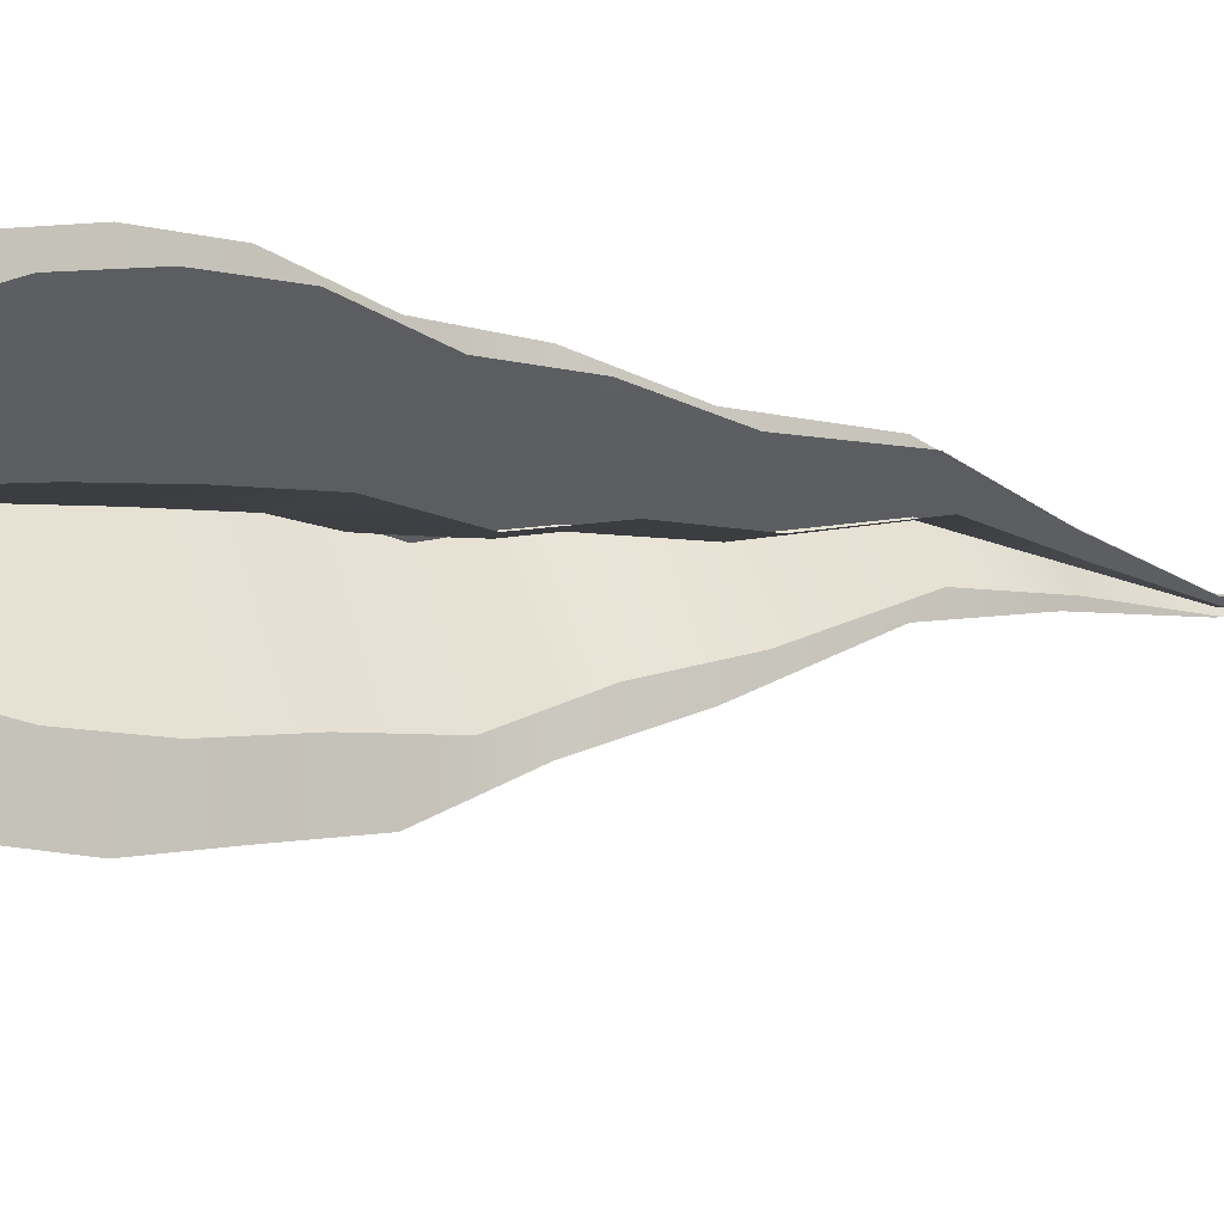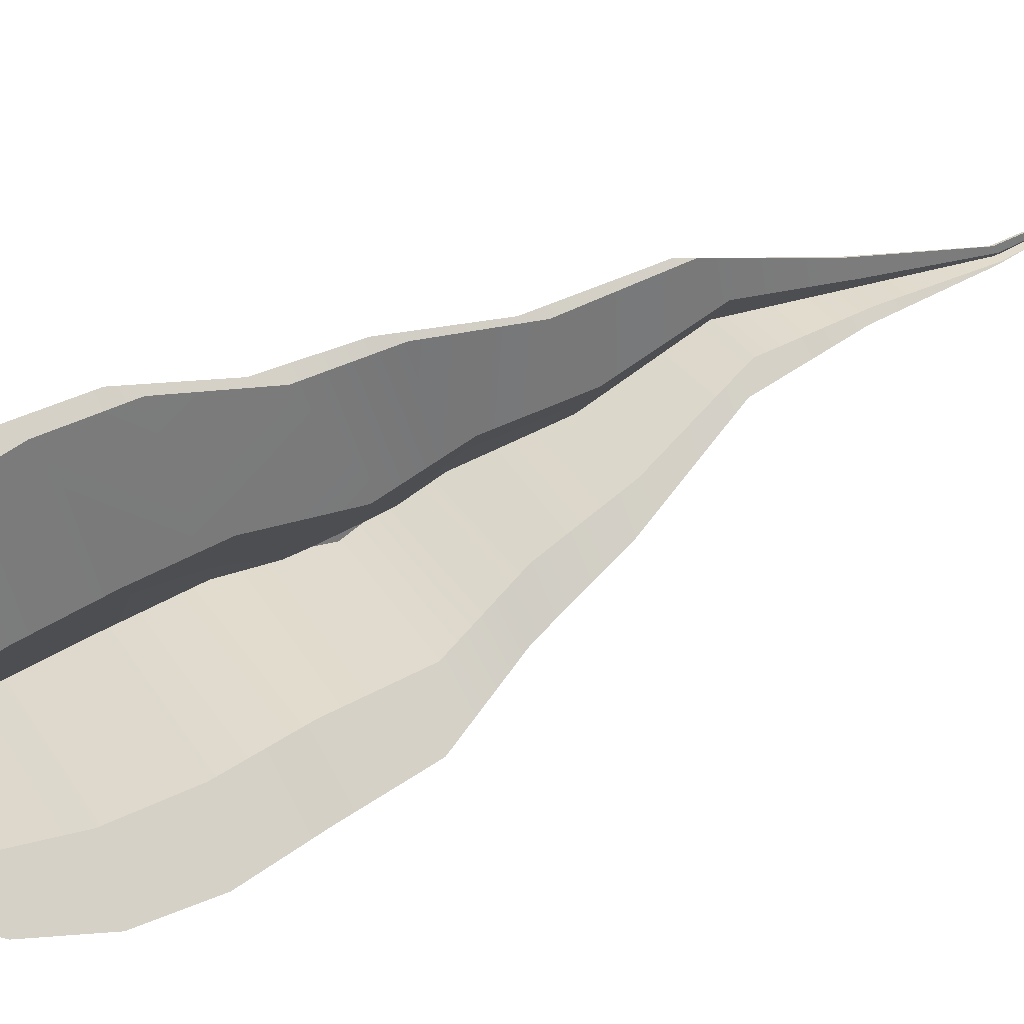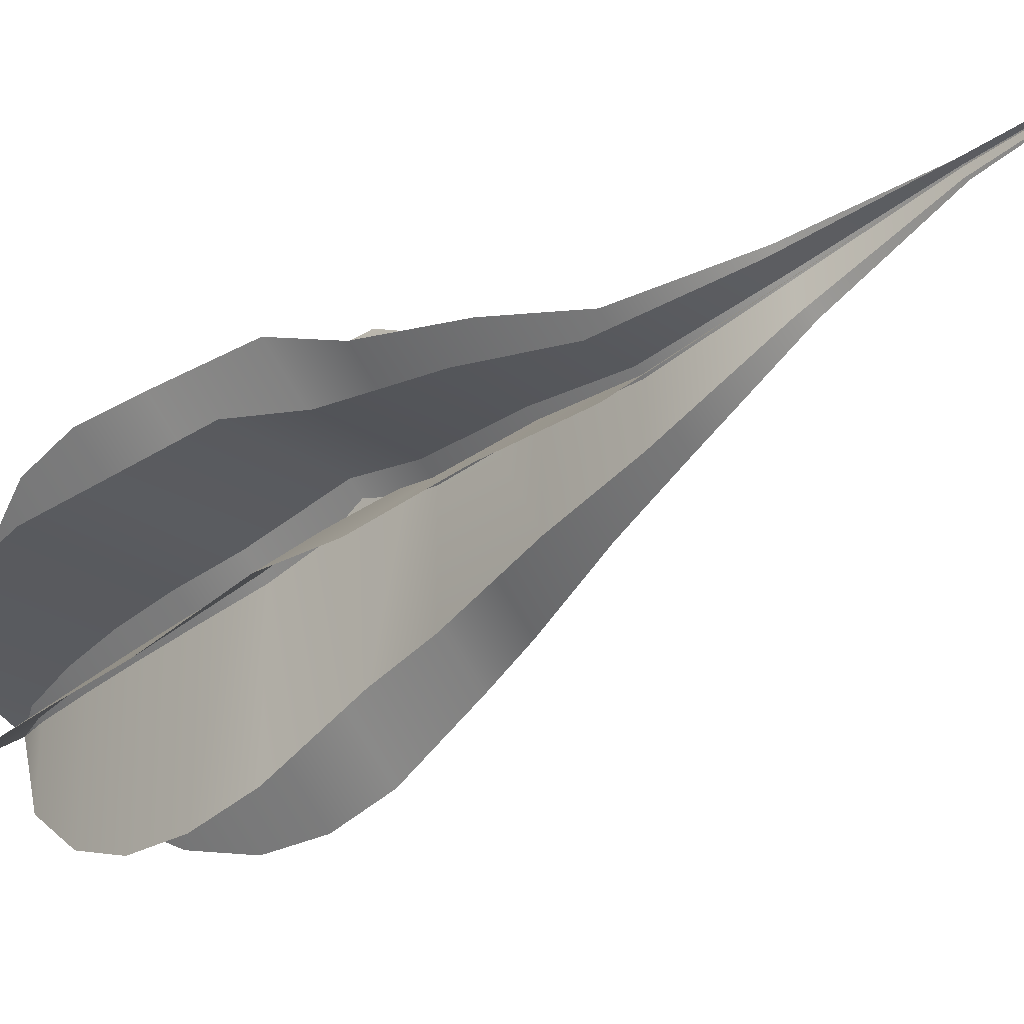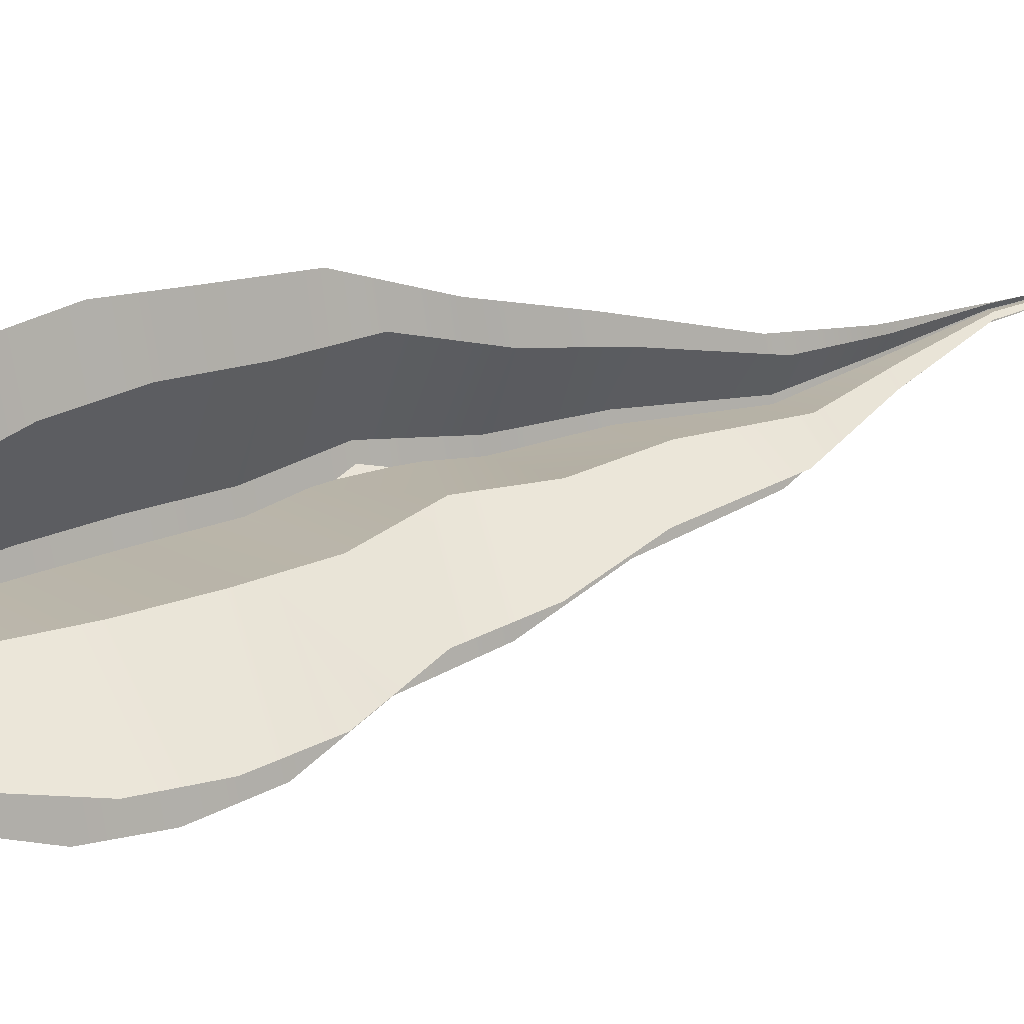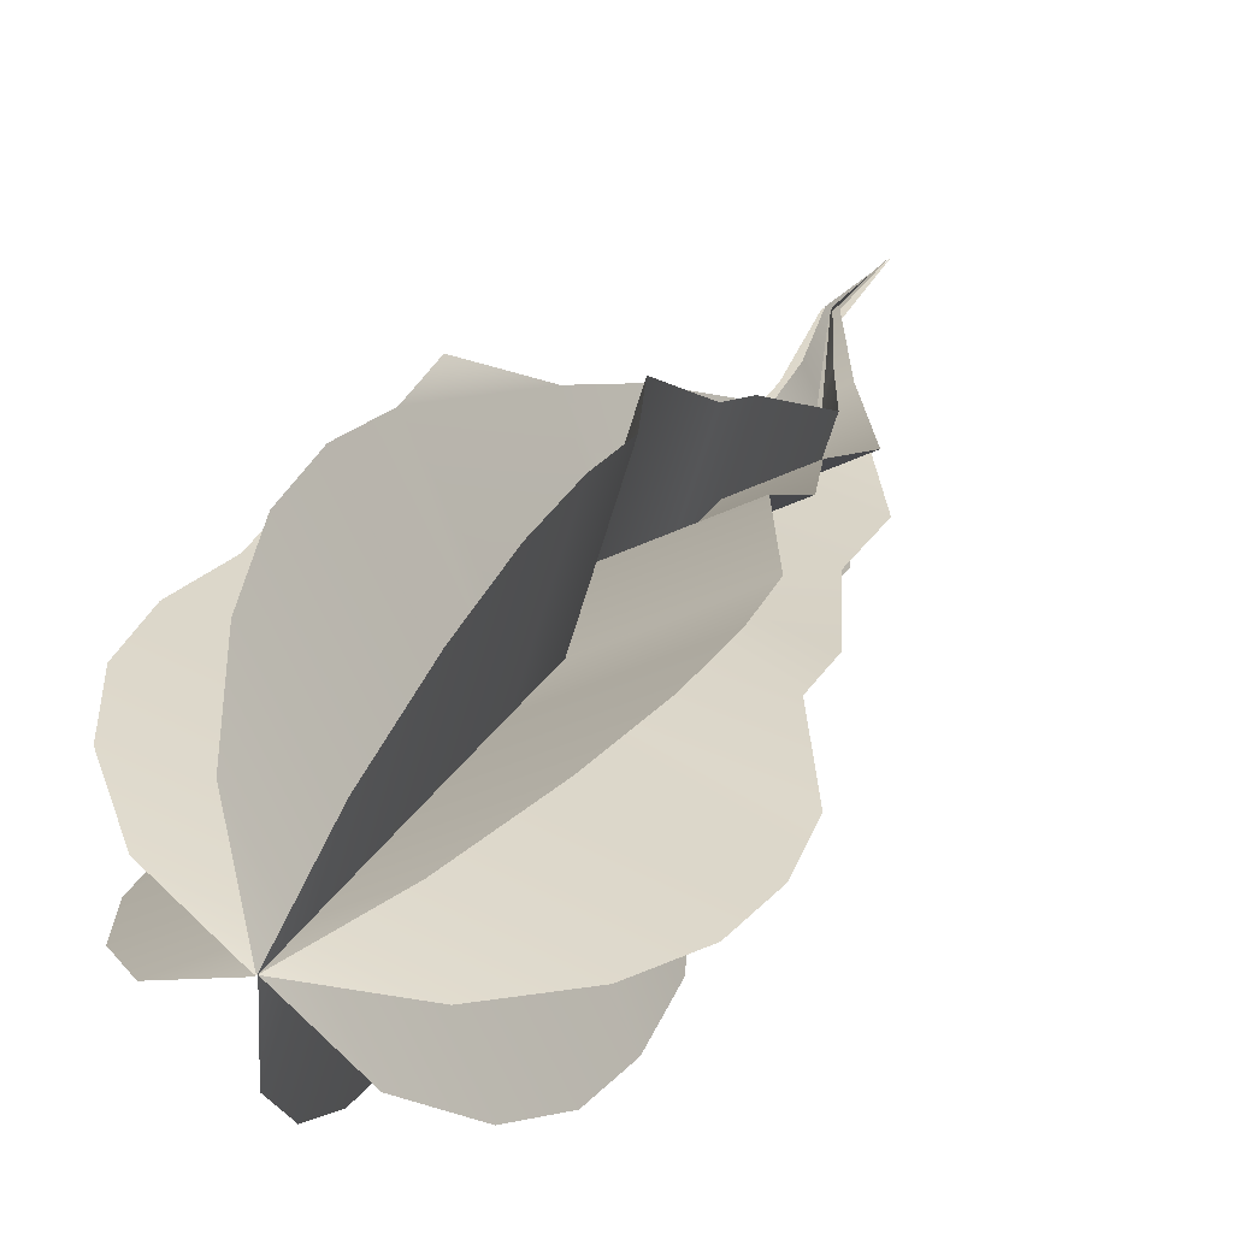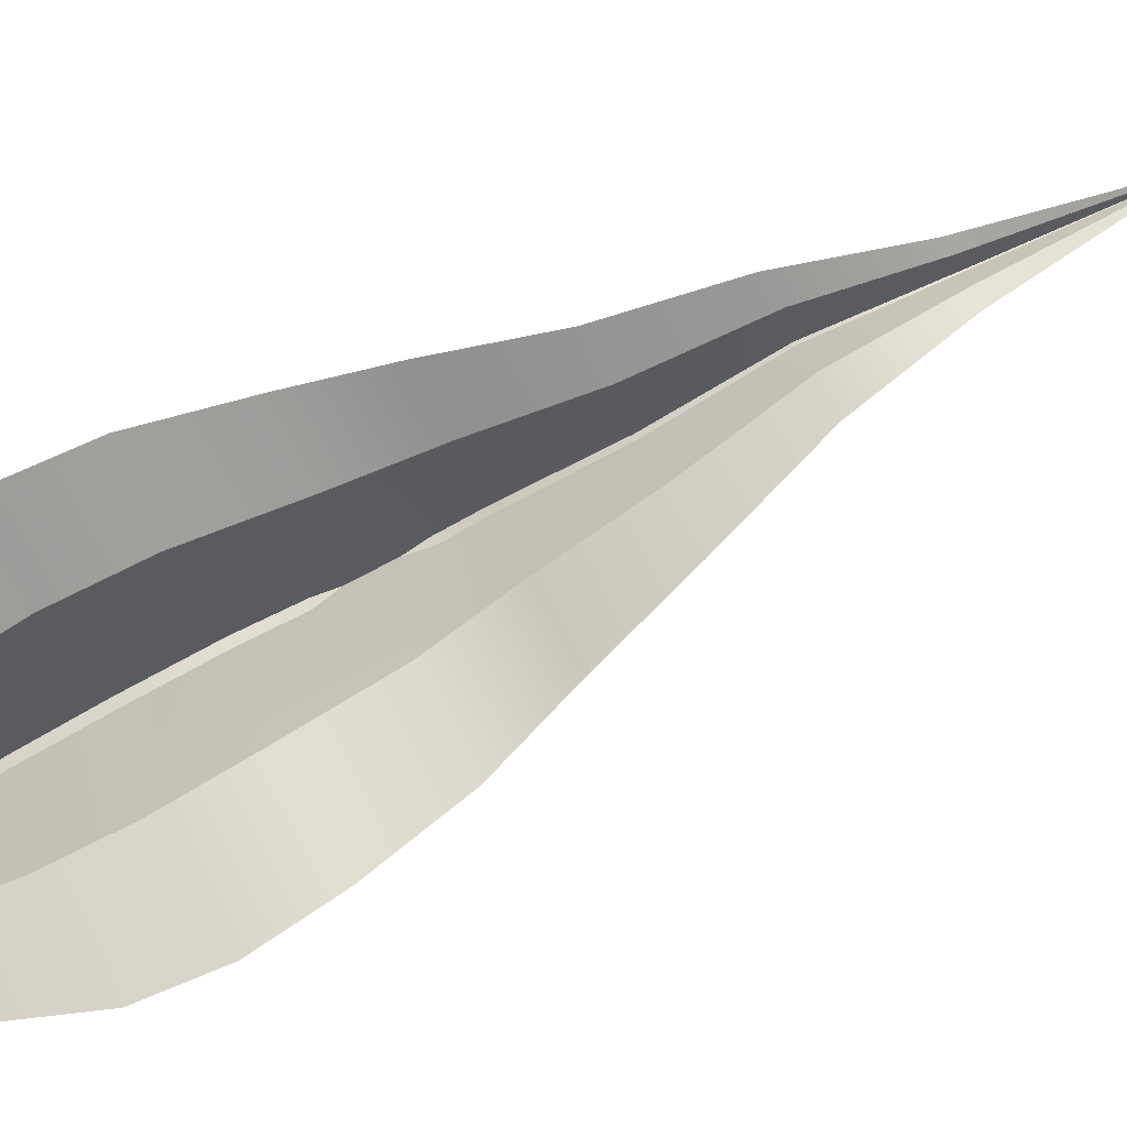
<metadata>
{"format":"obj","ext":"obj","renderer":"f3d","projection":"perspective","resolution":1024,"background":"white","views":[{"elev":-74.3,"azim":-103.1,"up":"+Y"},{"elev":-74.6,"azim":-73.6,"up":"+Y"},{"elev":-2.3,"azim":-51.3,"up":"+Y"},{"elev":-17.2,"azim":-116.7,"up":"+Y"},{"elev":-0.2,"azim":-163.5,"up":"+Y"},{"elev":-43.8,"azim":-75.8,"up":"+Y"}]}
</metadata>
<code>
o Flame1aux_BezierCurve.020
v 1.595 -0.2307 2.115
v 1.592 -0.2353 2.119
v 1.59 -0.2371 2.125
v 1.588 -0.2371 2.131
v 1.587 -0.2356 2.136
v 1.587 -0.2328 2.142
v 1.589 -0.2275 2.148
v 1.587 -0.2246 2.154
v 1.588 -0.2196 2.161
v 1.586 -0.2157 2.168
v 1.589 -0.2093 2.176
v 1.591 -0.2031 2.184
v 1.59 -0.1988 2.194
v 1.597 -0.2239 2.115
v 1.598 -0.2182 2.118
v 1.598 -0.2142 2.123
v 1.597 -0.2115 2.128
v 1.597 -0.2098 2.134
v 1.597 -0.2072 2.141
v 1.594 -0.2081 2.148
v 1.593 -0.2076 2.157
v 1.589 -0.2081 2.166
v 1.59 -0.2055 2.175
v 1.591 -0.202 2.184
v 1.595 -0.2308 2.115
v 1.589 -0.2273 2.116
v 1.585 -0.2239 2.119
v 1.582 -0.221 2.124
v 1.581 -0.2186 2.129
v 1.581 -0.2166 2.135
v 1.584 -0.2131 2.142
v 1.583 -0.2129 2.149
v 1.585 -0.2111 2.157
v 1.584 -0.2102 2.166
v 1.588 -0.2065 2.175
v 1.59 -0.2022 2.184
v 1.59 -0.1986 2.194
v 1.601 -0.2315 2.119
v 1.605 -0.2307 2.124
v 1.607 -0.2292 2.129
v 1.607 -0.2273 2.135
v 1.606 -0.2249 2.141
v 1.605 -0.2205 2.147
v 1.601 -0.2189 2.153
v 1.598 -0.2154 2.16
v 1.592 -0.213 2.168
v 1.592 -0.2079 2.176
v 1.591 -0.2026 2.184
v 1.595 -0.2307 2.115
v 1.597 -0.2355 2.12
v 1.598 -0.2374 2.126
v 1.598 -0.2375 2.132
v 1.598 -0.236 2.137
v 1.597 -0.2332 2.143
v 1.598 -0.2279 2.149
v 1.595 -0.2249 2.155
v 1.593 -0.2198 2.161
v 1.59 -0.2158 2.169
v 1.59 -0.2093 2.176
v 1.591 -0.2031 2.184
v 1.59 -0.1988 2.194
v 1.592 -0.2245 2.115
v 1.589 -0.2193 2.118
v 1.588 -0.2155 2.122
v 1.587 -0.2128 2.128
v 1.587 -0.211 2.134
v 1.588 -0.2083 2.141
v 1.587 -0.209 2.148
v 1.588 -0.2082 2.156
v 1.586 -0.2085 2.166
v 1.589 -0.2057 2.174
v 1.591 -0.2021 2.184
v 1.595 -0.2308 2.115
v 1.589 -0.2319 2.117
v 1.584 -0.2315 2.122
v 1.582 -0.2303 2.127
v 1.58 -0.2284 2.133
v 1.58 -0.2259 2.139
v 1.583 -0.2214 2.145
v 1.583 -0.2196 2.152
v 1.584 -0.216 2.159
v 1.584 -0.2134 2.167
v 1.587 -0.2081 2.175
v 1.59 -0.2027 2.184
v 1.59 -0.1987 2.194
v 1.601 -0.2268 2.117
v 1.604 -0.223 2.121
v 1.606 -0.2199 2.126
v 1.606 -0.2175 2.131
v 1.605 -0.2155 2.137
v 1.604 -0.2122 2.144
v 1.6 -0.2122 2.151
v 1.597 -0.2105 2.158
v 1.592 -0.2099 2.167
v 1.591 -0.2064 2.175
v 1.591 -0.2023 2.184
g Flame1aux_BezierCurve.020_None
f 18 20 7
f 46 47 35
f 68 67 55
f 90 92 79
f 3 2 15
f 2 1 14
f 15 2 14
f 15 16 3
f 16 17 4
f 3 16 4
f 18 19 20
f 17 18 5
f 5 4 17
f 7 6 18
f 6 5 18
f 9 8 20
f 8 7 20
f 11 10 22
f 10 9 22
f 24 13 12
f 12 11 23
f 11 22 23
f 22 9 21
f 23 24 12
f 20 21 9
f 27 26 38
f 26 25 38
f 38 39 27
f 39 40 28
f 40 41 29
f 42 43 31
f 43 44 31
f 40 29 28
f 41 42 29
f 28 27 39
f 31 30 42
f 30 29 42
f 33 32 44
f 32 31 44
f 35 34 46
f 34 33 46
f 48 37 36
f 36 35 47
f 44 45 33
f 45 46 33
f 47 48 36
f 49 50 62
f 50 51 62
f 51 52 64
f 52 53 65
f 53 54 66
f 54 55 66
f 55 56 68
f 56 57 68
f 57 58 70
f 58 59 70
f 70 59 71
f 60 61 72
f 59 60 71
f 60 72 71
f 66 55 67
f 70 69 57
f 69 68 57
f 52 65 64
f 64 63 51
f 63 62 51
f 66 65 53
f 75 74 87
f 74 73 86
f 87 74 86
f 87 88 75
f 88 89 76
f 75 88 76
f 90 91 92
f 89 90 77
f 77 76 89
f 79 78 90
f 78 77 90
f 81 80 92
f 80 79 92
f 83 82 94
f 82 81 94
f 96 85 84
f 84 83 95
f 83 94 95
f 94 81 93
f 95 96 84
f 92 93 81

</code>
